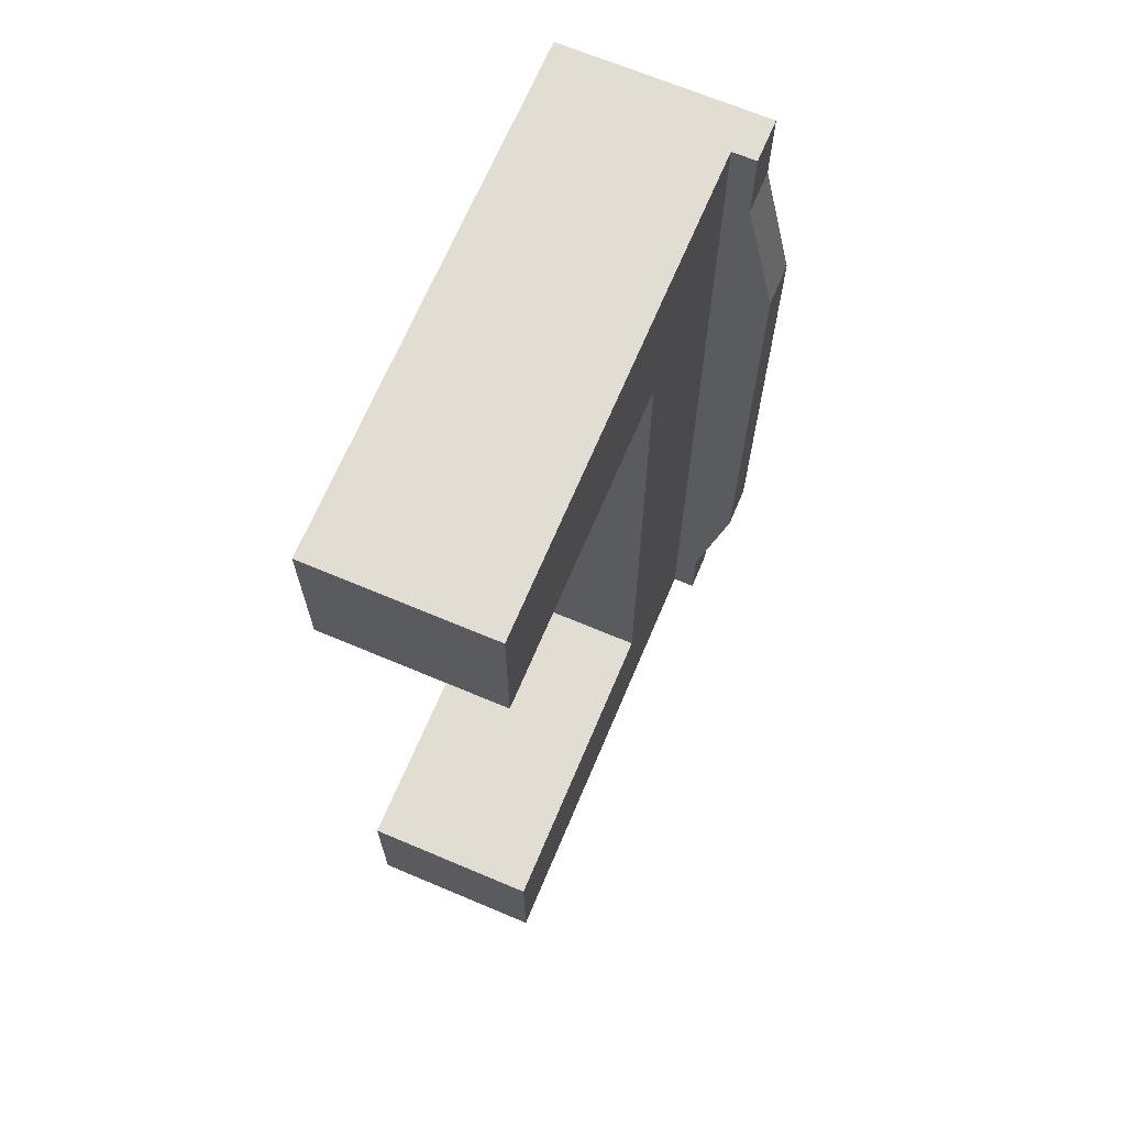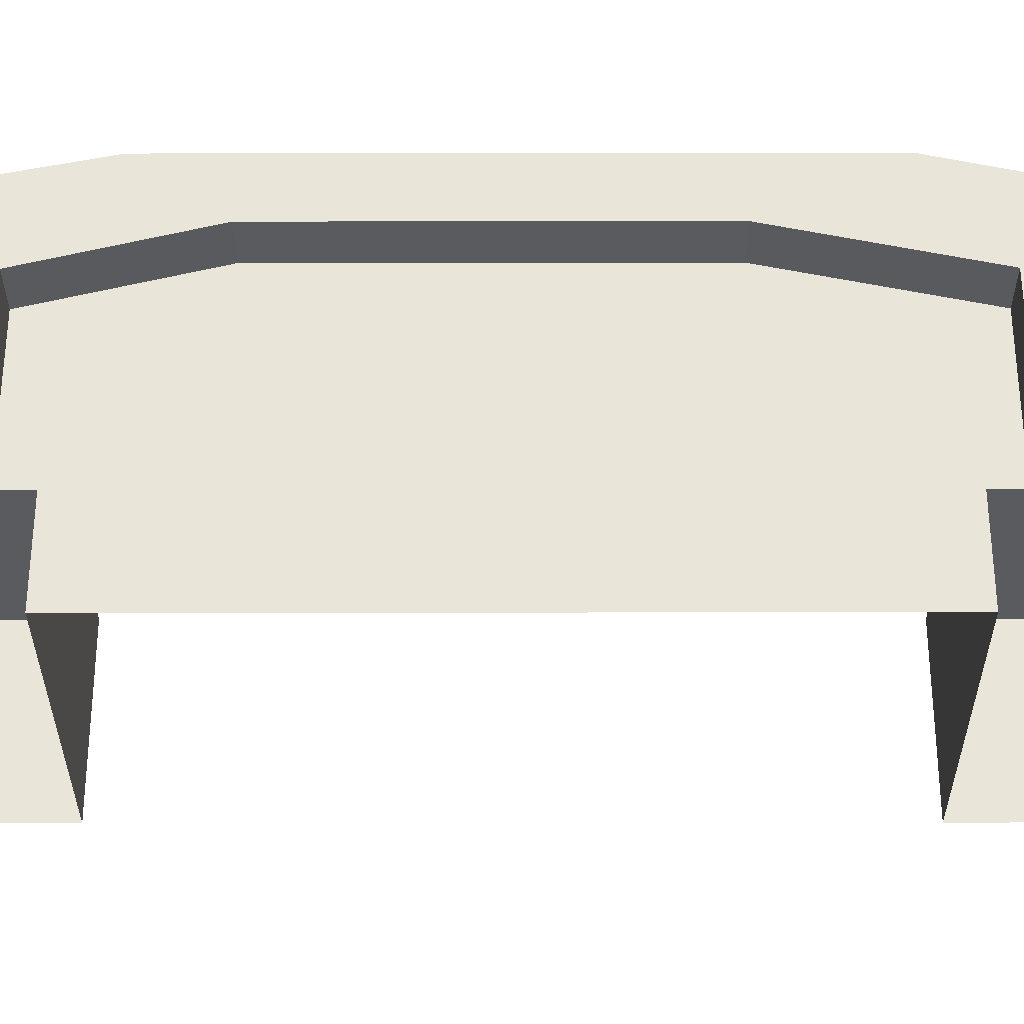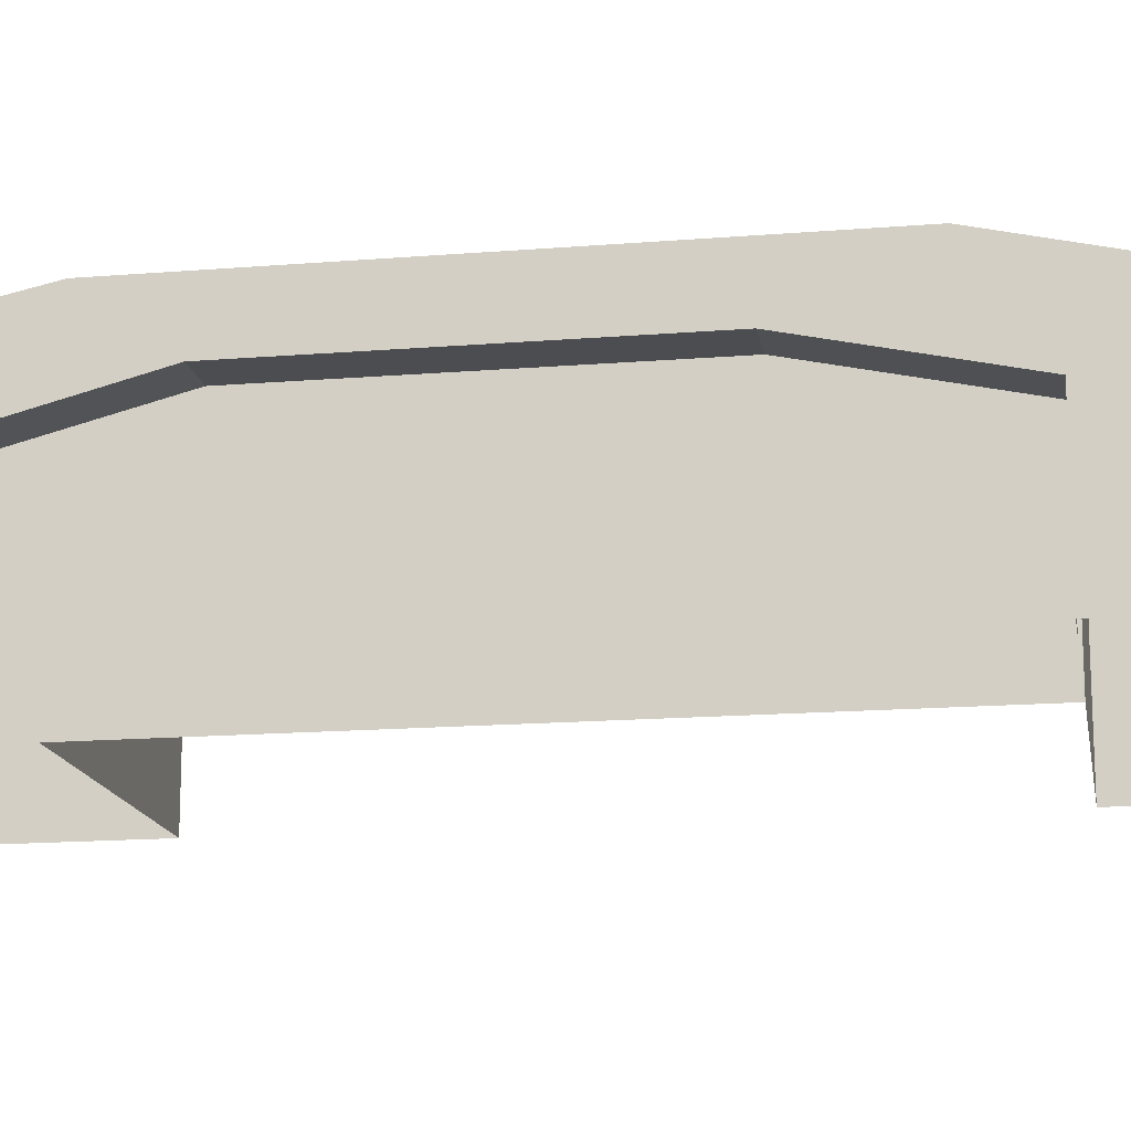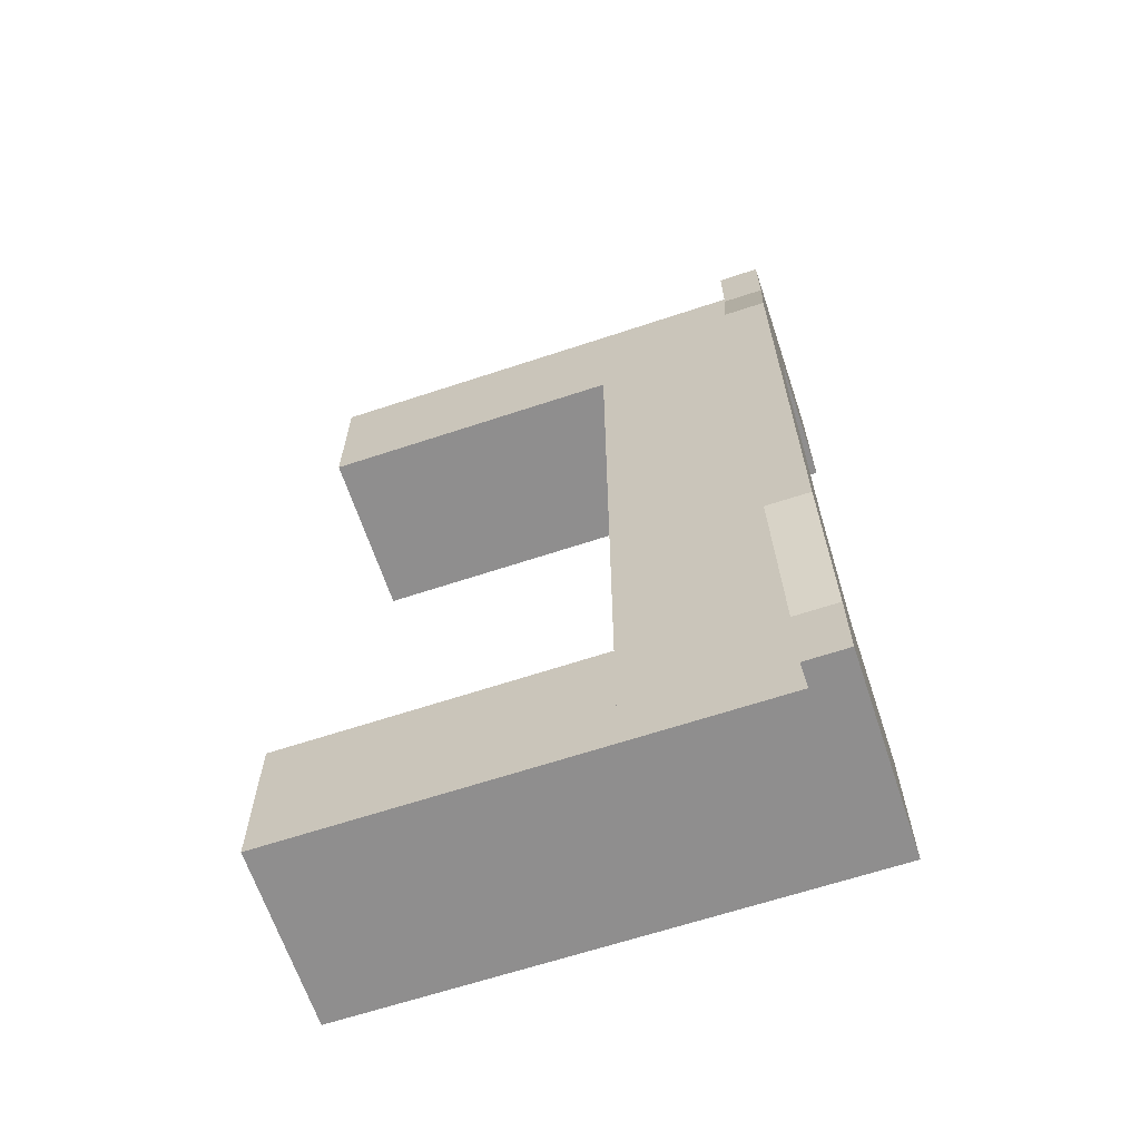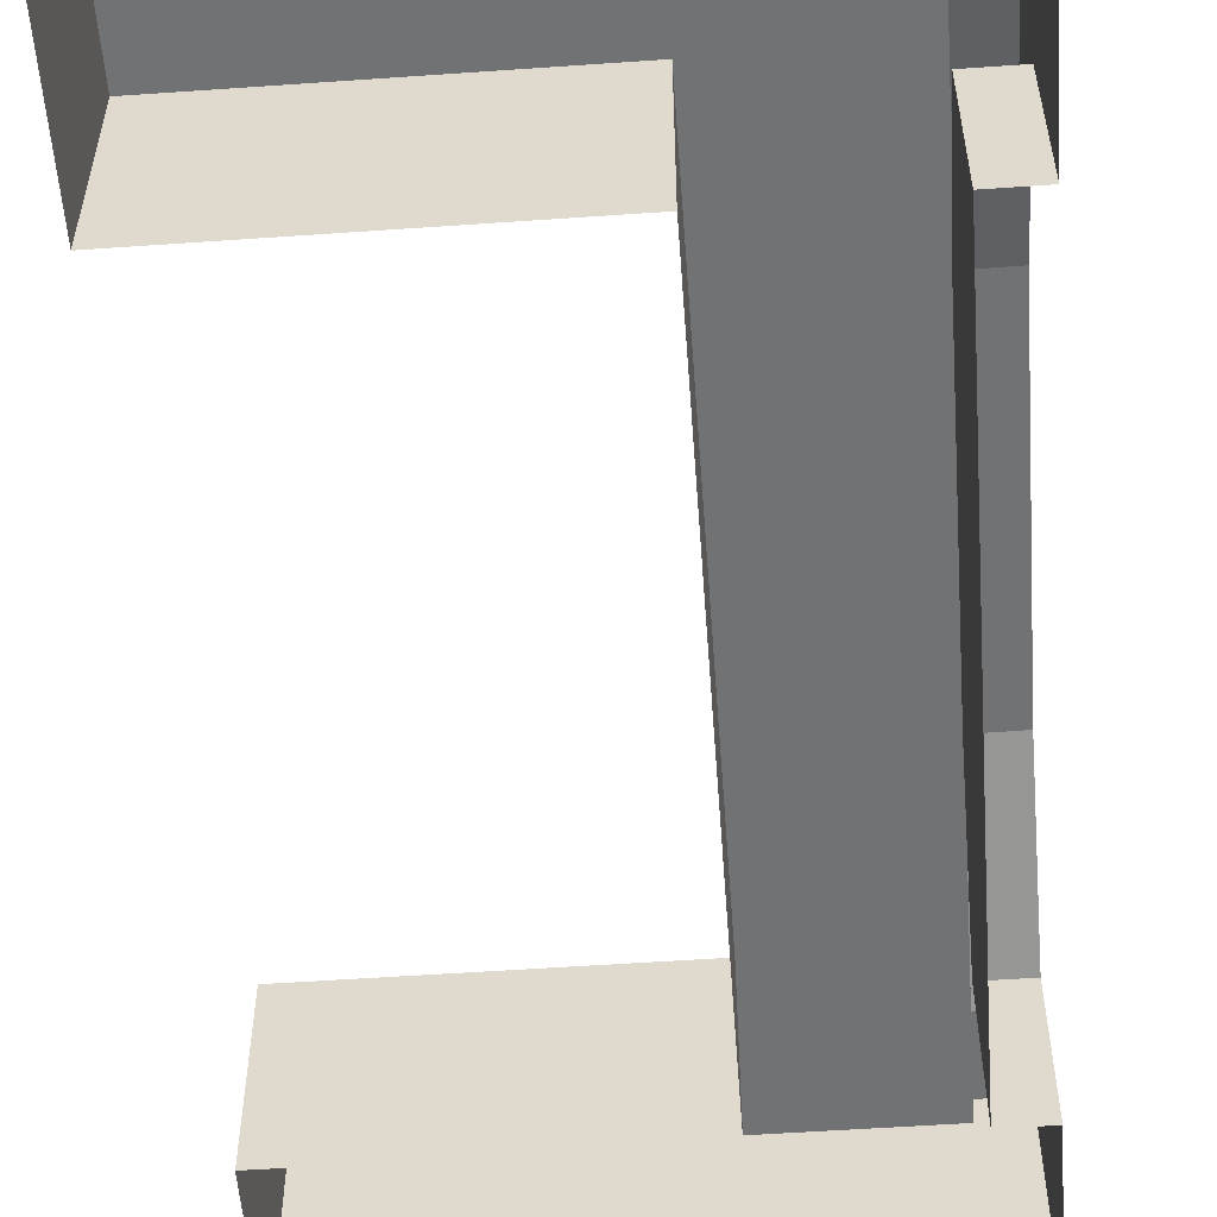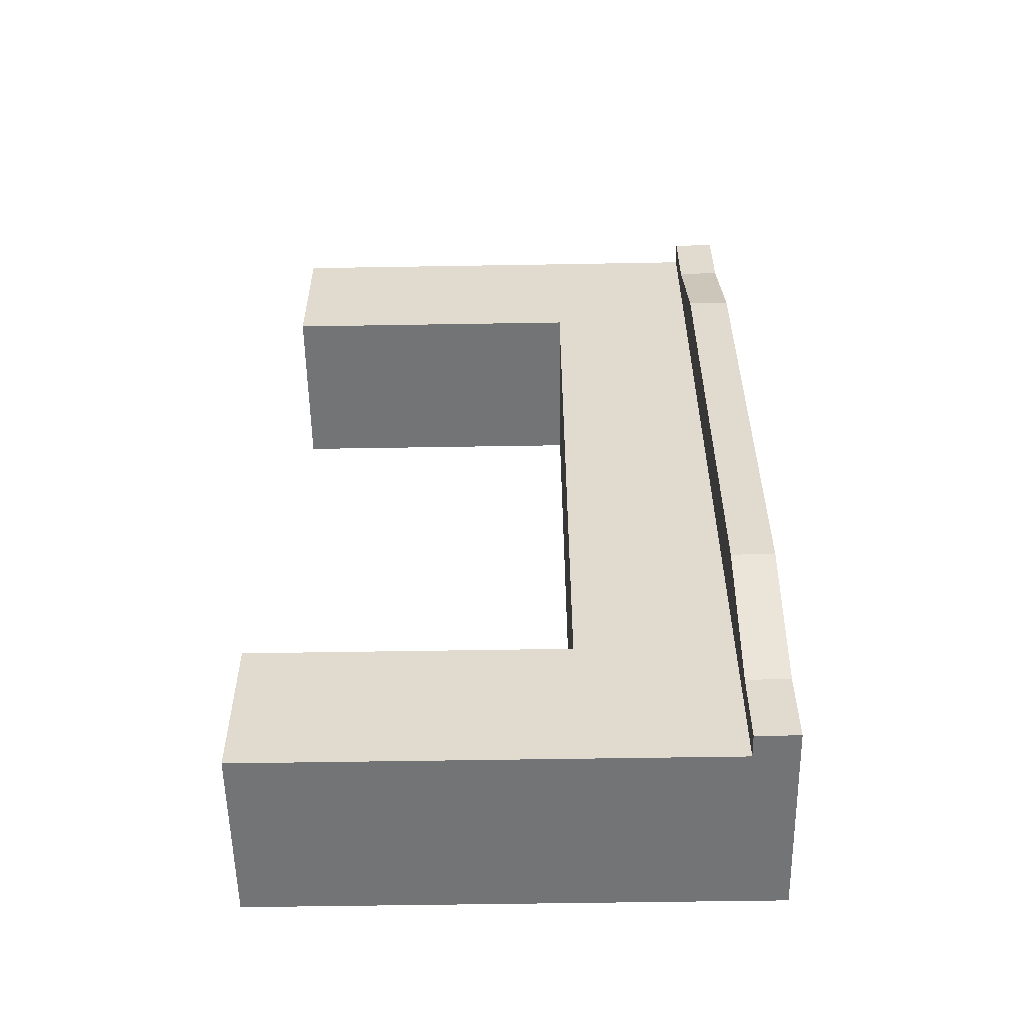
<metadata>
{"format":"obj","ext":"obj","renderer":"f3d","projection":"perspective","resolution":1024,"background":"white","views":[{"elev":68.1,"azim":112.9,"up":"+Z"},{"elev":-32.1,"azim":-89.9,"up":"+Y"},{"elev":-15.7,"azim":-80.2,"up":"+Y"},{"elev":-65.0,"azim":-161.6,"up":"+Z"},{"elev":-55.5,"azim":-175.8,"up":"+Y"},{"elev":-56.1,"azim":-179.0,"up":"+Z"}]}
</metadata>
<code>
o Cube
v -1.205 0.9 -4.882
v -1.205 -0.9 -4.882
v -1.205 0.9 4.918
v -1.205 -0.9 4.918
v 3.99 -0.9022 4.915
v 3.99 0.8978 4.915
v 0.7902 -0.9022 4.915
v 0.7902 0.8978 4.915
v 3.99 -0.9022 3.315
v 3.99 0.8978 3.315
v 0.7902 -0.9022 3.315
v 0.7902 0.8978 3.315
v 3.99 -0.9 -3.282
v 3.99 0.9 -3.282
v 0.7902 -0.9 -3.282
v 0.7902 0.9 -3.282
v 3.99 -0.9 -4.882
v 3.99 0.9 -4.882
v 0.7902 -0.9 -4.882
v 0.7902 0.9 -4.882
v -1.205 -0.9 -3.294
v -1.205 0.9 -3.294
v 0.7902 0.8996 -3.294
v -1.205 0.9 3.311
v -1.205 -0.9 3.311
v 0.7902 0.8982 3.312
v -0.77 -0.9 -4.882
v -0.77 0.8995 4.917
v -0.77 -0.9005 4.917
v -0.77 0.9 -4.882
v -0.77 0.8999 -3.294
v -0.77 0.8996 3.311
v -1.205 1.466 -2.548
v -1.205 1.139 -4.882
v -0.7697 1.139 4.917
v -1.205 1.139 4.918
v -1.205 1.466 2.692
v -0.7697 1.465 -2.548
v -0.7697 1.465 2.692
v -0.7697 1.139 -4.882
v -1.205 -0.9 4.114
v 0.7902 0.898 4.113
v -1.205 0.9 4.114
v -0.77 0.8996 4.114
v -1.205 1.139 4.114
v -0.7697 1.139 4.114
v -1.205 0.9 -4.088
v -1.205 -0.9 -4.088
v 0.7902 0.8998 -4.088
v -0.77 0.9 -4.088
v -1.205 1.139 -4.088
v -0.7697 1.139 -4.088
v -1.205 0.5146 3.311
v -1.205 0.5148 -3.294
v -0.7571 0.5148 -3.294
v -0.7571 -0.9 -3.294
v -0.7571 -0.9 3.311
v -0.7571 0.5146 3.311
v -1.205 0.8969 -1.808
v -1.205 0.8968 1.572
v -0.7571 0.8937 -1.808
v -0.7571 0.8936 1.572
f 32 31 38 39
f 29 28 3 4
f 41 43 24 53
f 27 30 20 19
f 5 6 8 7
f 11 12 10 9
f 9 10 6 5
f 12 8 6 10
f 13 14 16 15
f 15 16 12 11
f 19 20 18 17
f 17 18 14 13
f 20 16 14 18
f 3 28 35 36
f 48 47 1 2
f 30 1 34 40
f 54 21 56 55
f 42 44 28 8
f 23 31 32 26
f 2 1 30 27
f 7 8 28 29
f 49 50 31 23
f 52 51 33 38
f 38 33 37 39
f 46 45 36 35
f 47 22 33 51
f 50 30 40 52
f 43 3 36 45
f 44 32 39 46
f 22 59 60 24 37 33
f 28 44 46 35
f 24 43 45 37
f 39 37 45 46
f 26 32 44 42
f 4 3 43 41
f 31 50 52 38
f 1 47 51 34
f 40 34 51 52
f 20 30 50 49
f 21 54 48
f 57 58 55 56
f 48 54 22 47
f 53 25 41
f 25 53 58 57
f 53 60 62 58
f 59 22 54
f 60 53 24
f 61 59 54 55
f 61 62 60 59
f 55 58 62 61

</code>
